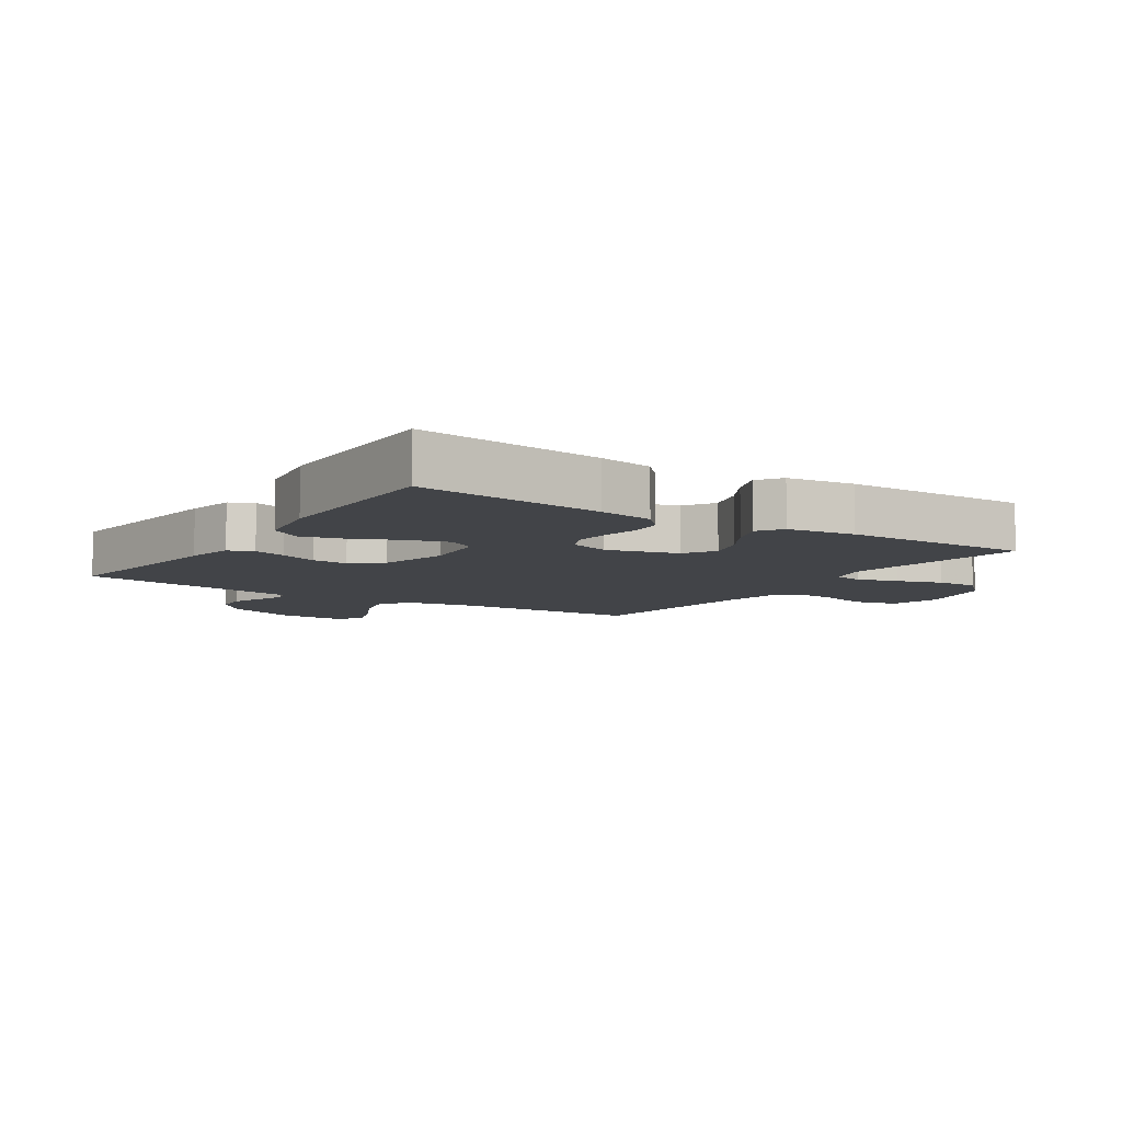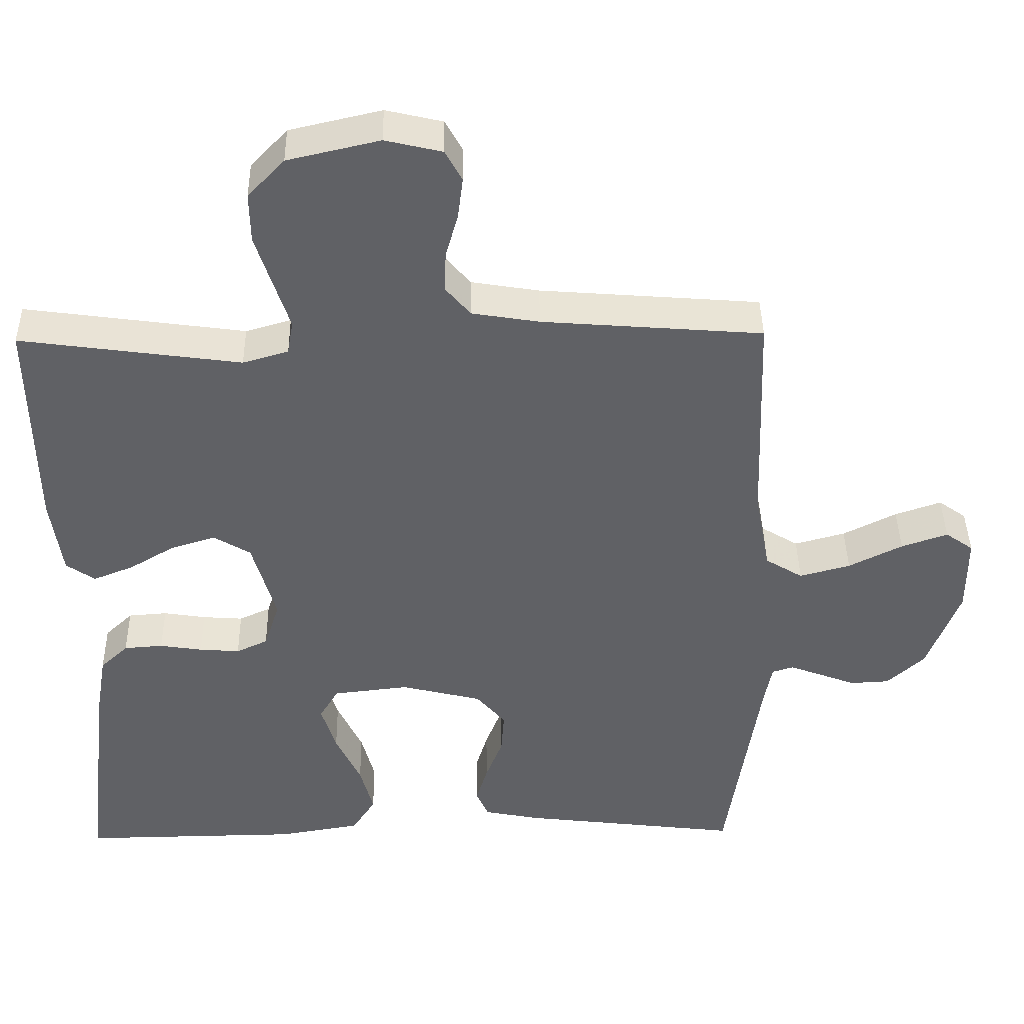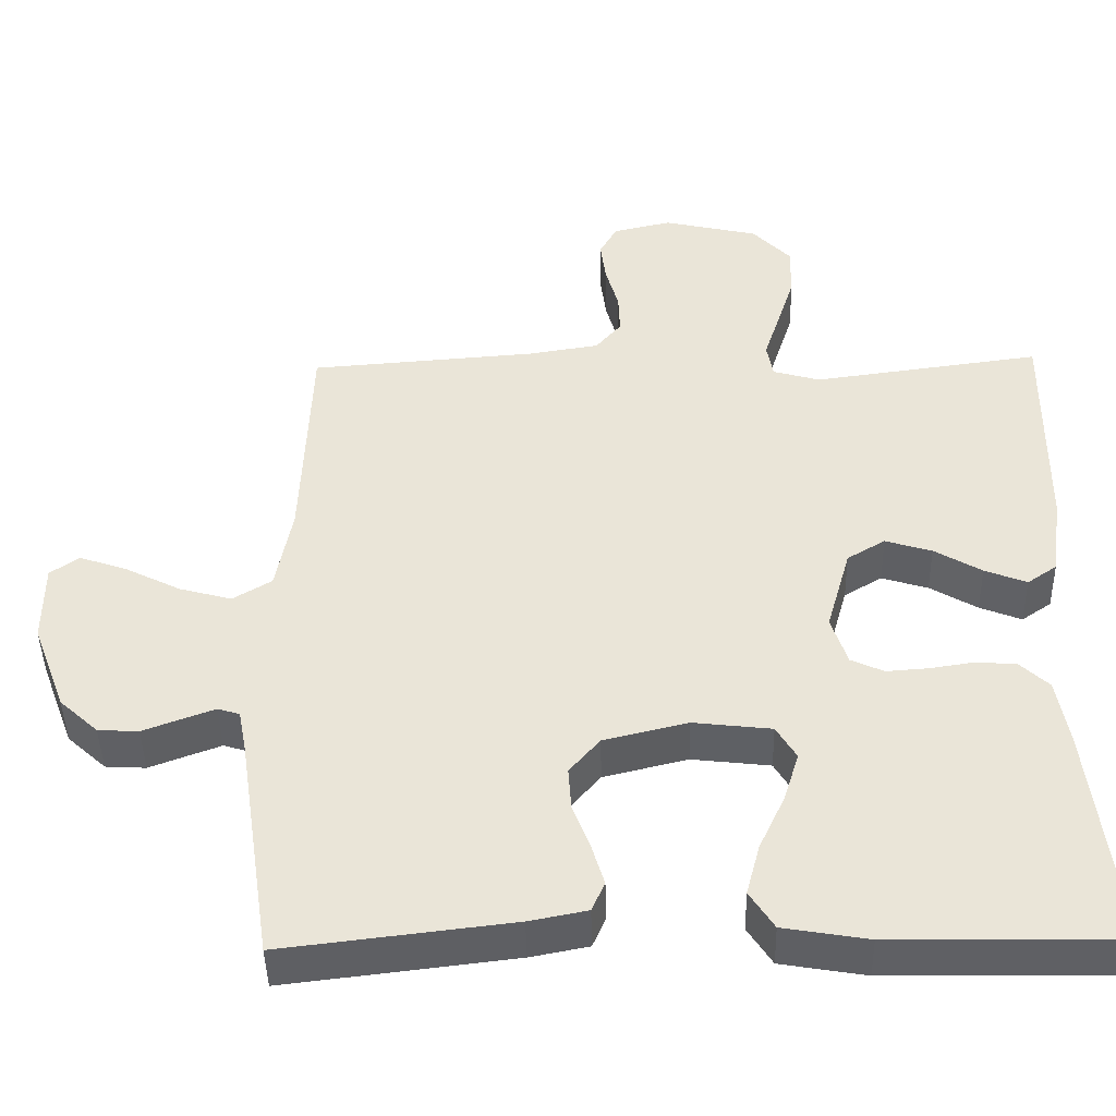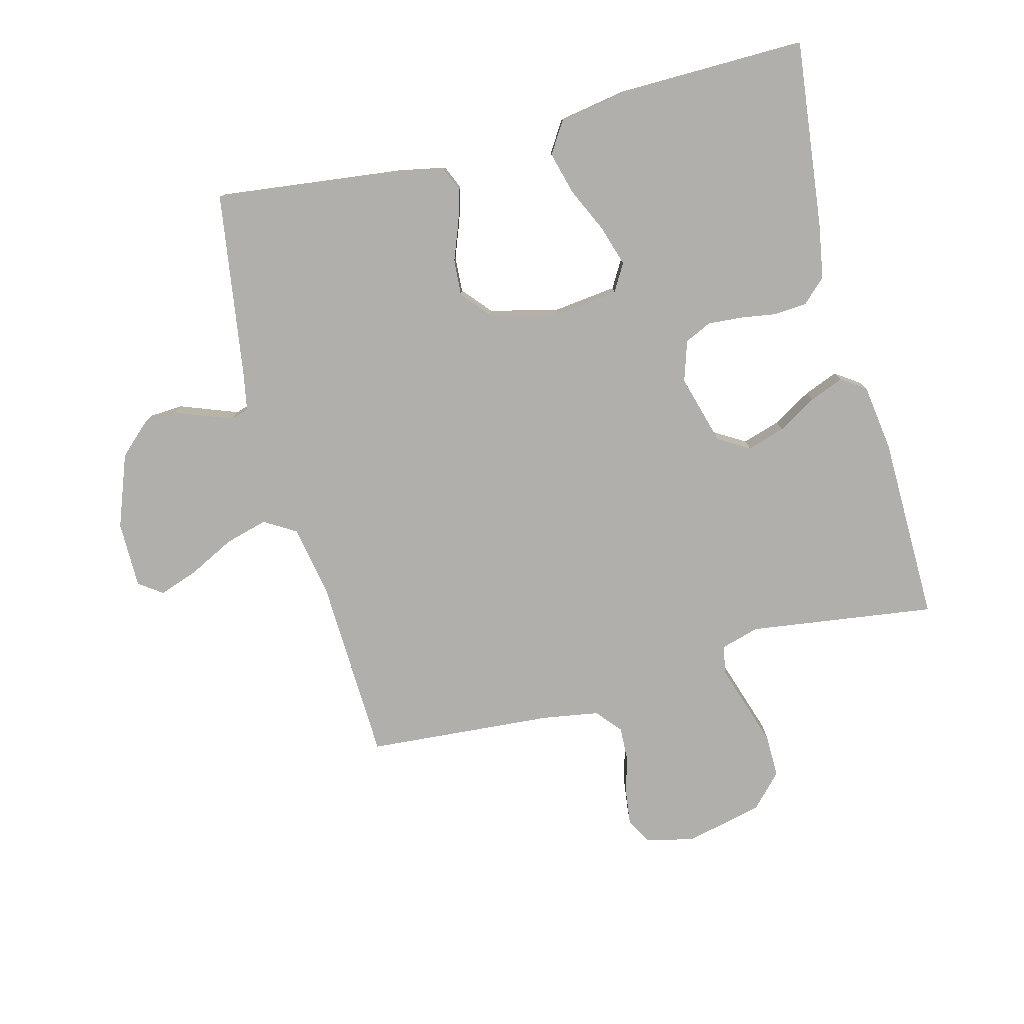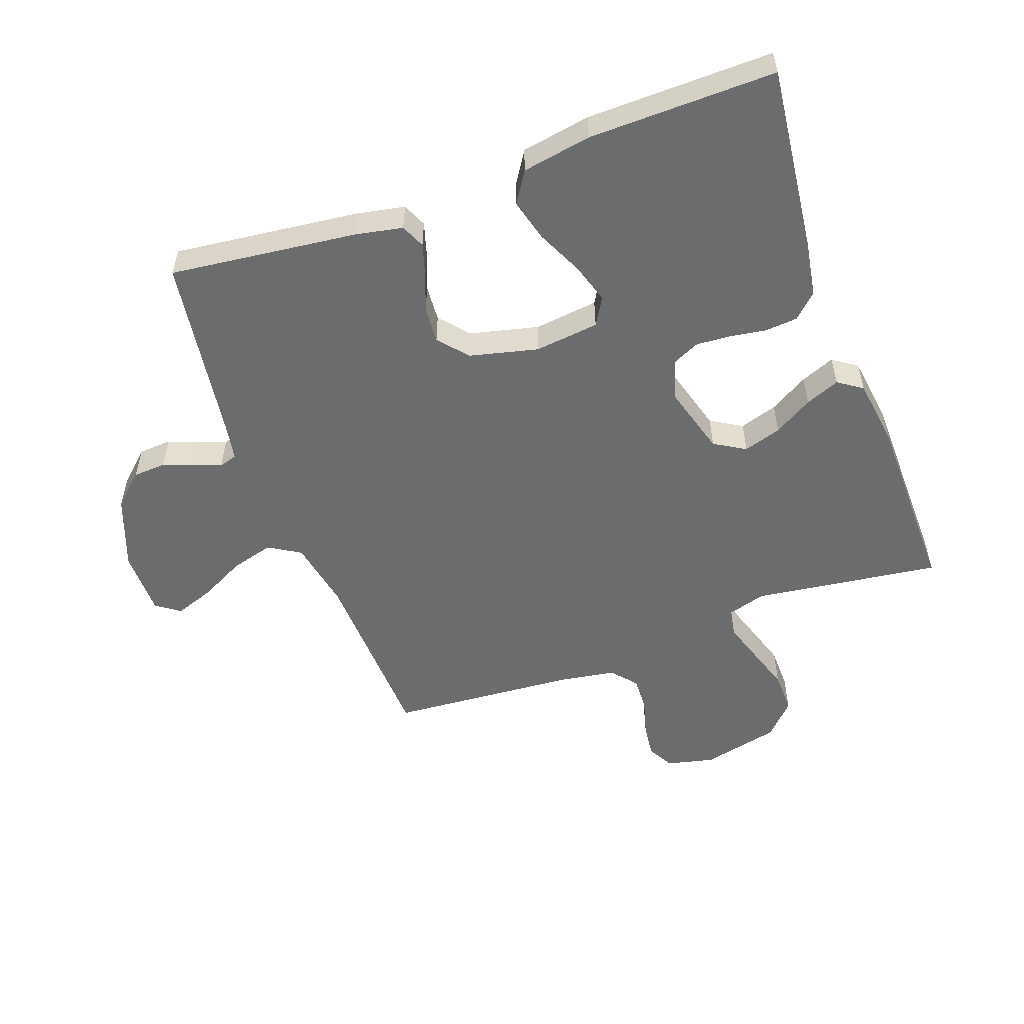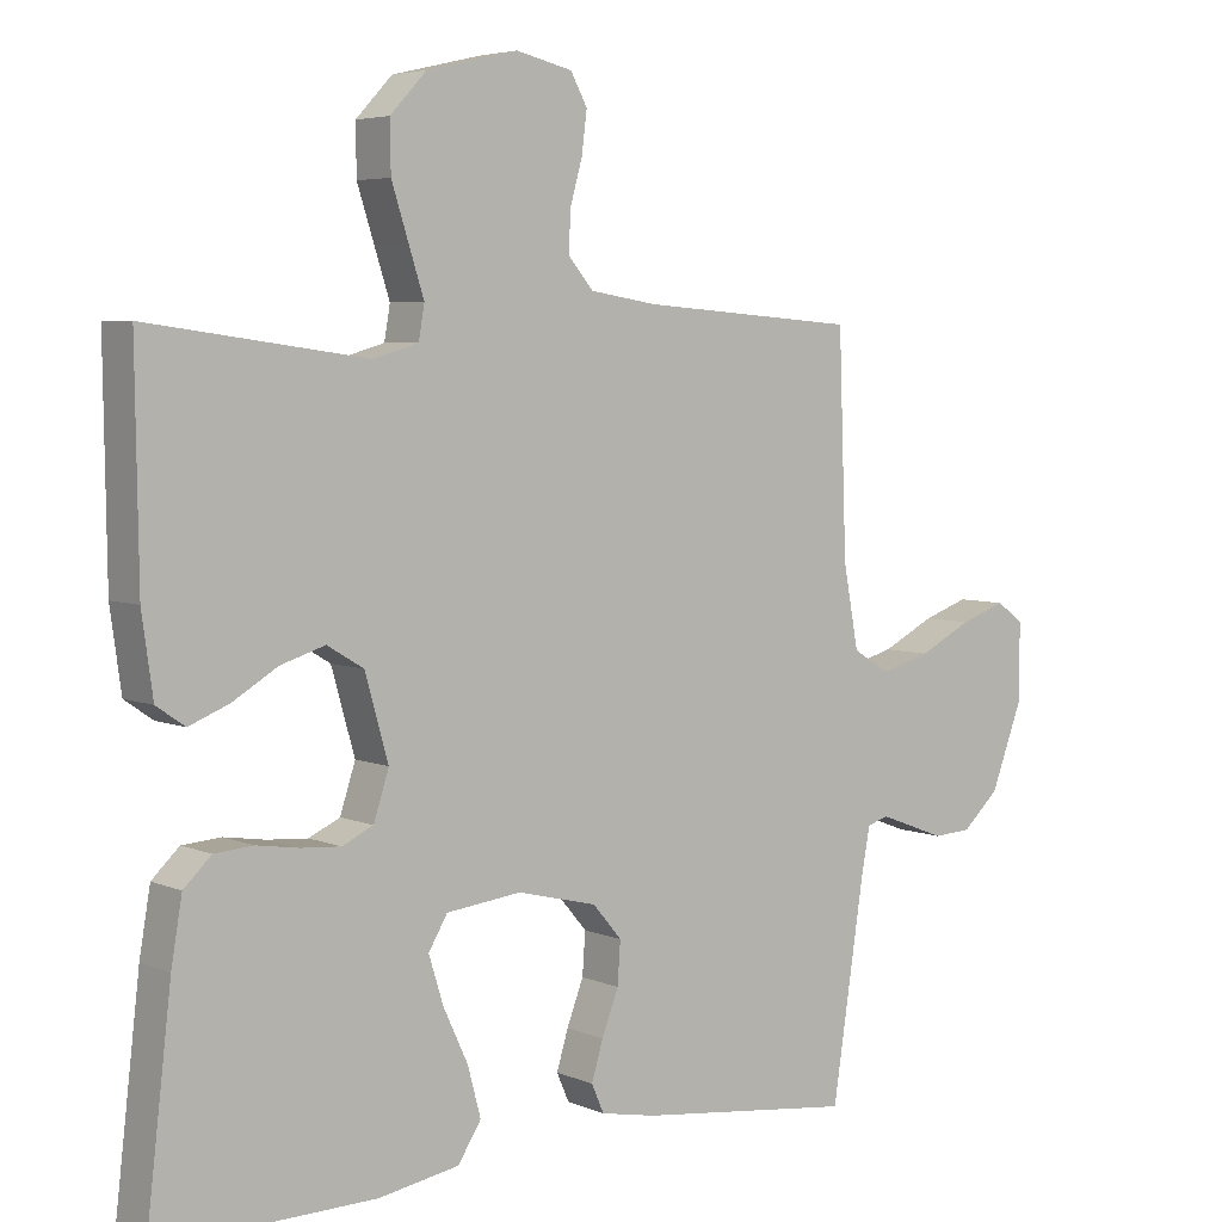
<metadata>
{"format":"obj","ext":"obj","renderer":"f3d","projection":"perspective","resolution":1024,"background":"white","views":[{"elev":-7.8,"azim":-123.6,"up":"+Y"},{"elev":41.4,"azim":-0.9,"up":"+Z"},{"elev":-44.3,"azim":-178.8,"up":"+Z"},{"elev":-78.1,"azim":-165.4,"up":"+Y"},{"elev":-53.6,"azim":-159.9,"up":"+Y"},{"elev":5.1,"azim":-37.8,"up":"+Z"}]}
</metadata>
<code>
v 0.5 0.07 0.5
v 0.511 0.07 0.2
v 0.532 0.07 0.087
v 0.583 0.07 0.056
v 0.652 0.07 0.075
v 0.725 0.07 0.112
v 0.788 0.07 0.134
v 0.826 0.07 0.107
v 0.826 0.07 0
v 0.782 0.07 -0.117
v 0.731 0.07 -0.164
v 0.678 0.07 -0.167
v 0.628 0.07 -0.148
v 0.585 0.07 -0.132
v 0.556 0.07 -0.141
v 0.545 0.07 -0.2
v 0.5 0.07 -0.5
v 0.2 0.07 -0.464
v 0.124 0.07 -0.449
v 0.107 0.07 -0.41
v 0.123 0.07 -0.357
v 0.146 0.07 -0.297
v 0.15 0.07 -0.239
v 0.11 0.07 -0.192
v 0 0.07 -0.165
v -0.103 0.07 -0.177
v -0.129 0.07 -0.221
v -0.109 0.07 -0.286
v -0.075 0.07 -0.359
v -0.057 0.07 -0.427
v -0.089 0.07 -0.477
v -0.2 0.07 -0.496
v -0.5 0.07 -0.5
v -0.465 0.07 -0.2
v -0.45 0.07 -0.112
v -0.412 0.07 -0.076
v -0.359 0.07 -0.072
v -0.301 0.07 -0.081
v -0.246 0.07 -0.085
v -0.203 0.07 -0.065
v -0.182 0.07 0
v -0.214 0.07 0.113
v -0.264 0.07 0.143
v -0.325 0.07 0.124
v -0.387 0.07 0.087
v -0.442 0.07 0.065
v -0.481 0.07 0.092
v -0.496 0.07 0.2
v -0.5 0.07 0.5
v -0.2 0.07 0.459
v -0.138 0.07 0.477
v -0.13 0.07 0.523
v -0.151 0.07 0.588
v -0.174 0.07 0.66
v -0.175 0.07 0.728
v -0.125 0.07 0.781
v 0 0.07 0.81
v 0.077 0.07 0.792
v 0.1 0.07 0.75
v 0.093 0.07 0.694
v 0.076 0.07 0.633
v 0.074 0.07 0.578
v 0.108 0.07 0.538
v 0.2 0.07 0.523
v 0.5 0 0.5
v 0.511 0 0.2
v 0.532 0 0.087
v 0.583 0 0.056
v 0.652 0 0.075
v 0.725 0 0.112
v 0.788 0 0.134
v 0.826 0 0.107
v 0.826 0 0
v 0.782 0 -0.117
v 0.731 0 -0.164
v 0.678 0 -0.167
v 0.628 0 -0.148
v 0.585 0 -0.132
v 0.556 0 -0.141
v 0.545 0 -0.2
v 0.5 0 -0.5
v 0.2 0 -0.464
v 0.124 0 -0.449
v 0.107 0 -0.41
v 0.123 0 -0.357
v 0.146 0 -0.297
v 0.15 0 -0.239
v 0.11 0 -0.192
v 0 0 -0.165
v -0.103 0 -0.177
v -0.129 0 -0.221
v -0.109 0 -0.286
v -0.075 0 -0.359
v -0.057 0 -0.427
v -0.089 0 -0.477
v -0.2 0 -0.496
v -0.5 0 -0.5
v -0.465 0 -0.2
v -0.45 0 -0.112
v -0.412 0 -0.076
v -0.359 0 -0.072
v -0.301 0 -0.081
v -0.246 0 -0.085
v -0.203 0 -0.065
v -0.182 0 0
v -0.214 0 0.113
v -0.264 0 0.143
v -0.325 0 0.124
v -0.387 0 0.087
v -0.442 0 0.065
v -0.481 0 0.092
v -0.496 0 0.2
v -0.5 0 0.5
v -0.2 0 0.459
v -0.138 0 0.477
v -0.13 0 0.523
v -0.151 0 0.588
v -0.174 0 0.66
v -0.175 0 0.728
v -0.125 0 0.781
v 0 0 0.81
v 0.077 0 0.792
v 0.1 0 0.75
v 0.093 0 0.694
v 0.076 0 0.633
v 0.074 0 0.578
v 0.108 0 0.538
v 0.2 0 0.523
f 59 60 61
f 58 59 61
f 57 58 61
f 56 57 61
f 55 56 61
f 54 55 61
f 53 54 61
f 52 53 61
f 51 52 61 62
f 48 49 50
f 47 48 50
f 46 47 50
f 45 46 50
f 44 45 50
f 43 44 50 51
f 51 62 63
f 43 51 63
f 42 43 63
f 36 37 38
f 35 36 38
f 34 35 38
f 33 34 38
f 32 33 38
f 31 32 38
f 30 31 38
f 29 30 38
f 28 29 38
f 27 28 38 39
f 26 27 39 40
f 20 21 22
f 19 20 22
f 18 19 22
f 17 18 22
f 16 17 22
f 15 16 22 23
f 14 15 23 24
f 11 12 13
f 10 11 13
f 9 10 13
f 8 9 13
f 7 8 13
f 6 7 13
f 5 6 13
f 4 5 13 14
f 14 24 25
f 4 14 25
f 3 4 25
f 64 1 2
f 3 25 26
f 2 3 26
f 64 2 26
f 63 64 26
f 42 63 26
f 41 42 26
f 26 40 41
f 125 124 123
f 125 123 122
f 125 122 121
f 125 121 120
f 125 120 119
f 125 119 118
f 125 118 117
f 125 117 116
f 126 125 116 115
f 114 113 112
f 114 112 111
f 114 111 110
f 114 110 109
f 114 109 108
f 115 114 108 107
f 127 126 115
f 127 115 107
f 127 107 106
f 102 101 100
f 102 100 99
f 102 99 98
f 102 98 97
f 102 97 96
f 102 96 95
f 102 95 94
f 102 94 93
f 102 93 92
f 103 102 92 91
f 104 103 91 90
f 86 85 84
f 86 84 83
f 86 83 82
f 86 82 81
f 86 81 80
f 87 86 80 79
f 88 87 79 78
f 77 76 75
f 77 75 74
f 77 74 73
f 77 73 72
f 77 72 71
f 77 71 70
f 77 70 69
f 78 77 69 68
f 89 88 78
f 89 78 68
f 89 68 67
f 66 65 128
f 90 89 67
f 90 67 66
f 90 66 128
f 90 128 127
f 90 127 106
f 90 106 105
f 105 104 90
f 1 65 66 2
f 2 66 67 3
f 3 67 68 4
f 4 68 69 5
f 5 69 70 6
f 6 70 71 7
f 7 71 72 8
f 8 72 73 9
f 9 73 74 10
f 10 74 75 11
f 11 75 76 12
f 12 76 77 13
f 13 77 78 14
f 14 78 79 15
f 15 79 80 16
f 16 80 81 17
f 17 81 82 18
f 18 82 83 19
f 19 83 84 20
f 20 84 85 21
f 21 85 86 22
f 22 86 87 23
f 23 87 88 24
f 24 88 89 25
f 25 89 90 26
f 26 90 91 27
f 27 91 92 28
f 28 92 93 29
f 29 93 94 30
f 30 94 95 31
f 31 95 96 32
f 32 96 97 33
f 33 97 98 34
f 34 98 99 35
f 35 99 100 36
f 36 100 101 37
f 37 101 102 38
f 38 102 103 39
f 39 103 104 40
f 40 104 105 41
f 41 105 106 42
f 42 106 107 43
f 43 107 108 44
f 44 108 109 45
f 45 109 110 46
f 46 110 111 47
f 47 111 112 48
f 48 112 113 49
f 49 113 114 50
f 50 114 115 51
f 51 115 116 52
f 52 116 117 53
f 53 117 118 54
f 54 118 119 55
f 55 119 120 56
f 56 120 121 57
f 57 121 122 58
f 58 122 123 59
f 59 123 124 60
f 60 124 125 61
f 61 125 126 62
f 62 126 127 63
f 63 127 128 64
f 64 128 65 1

</code>
